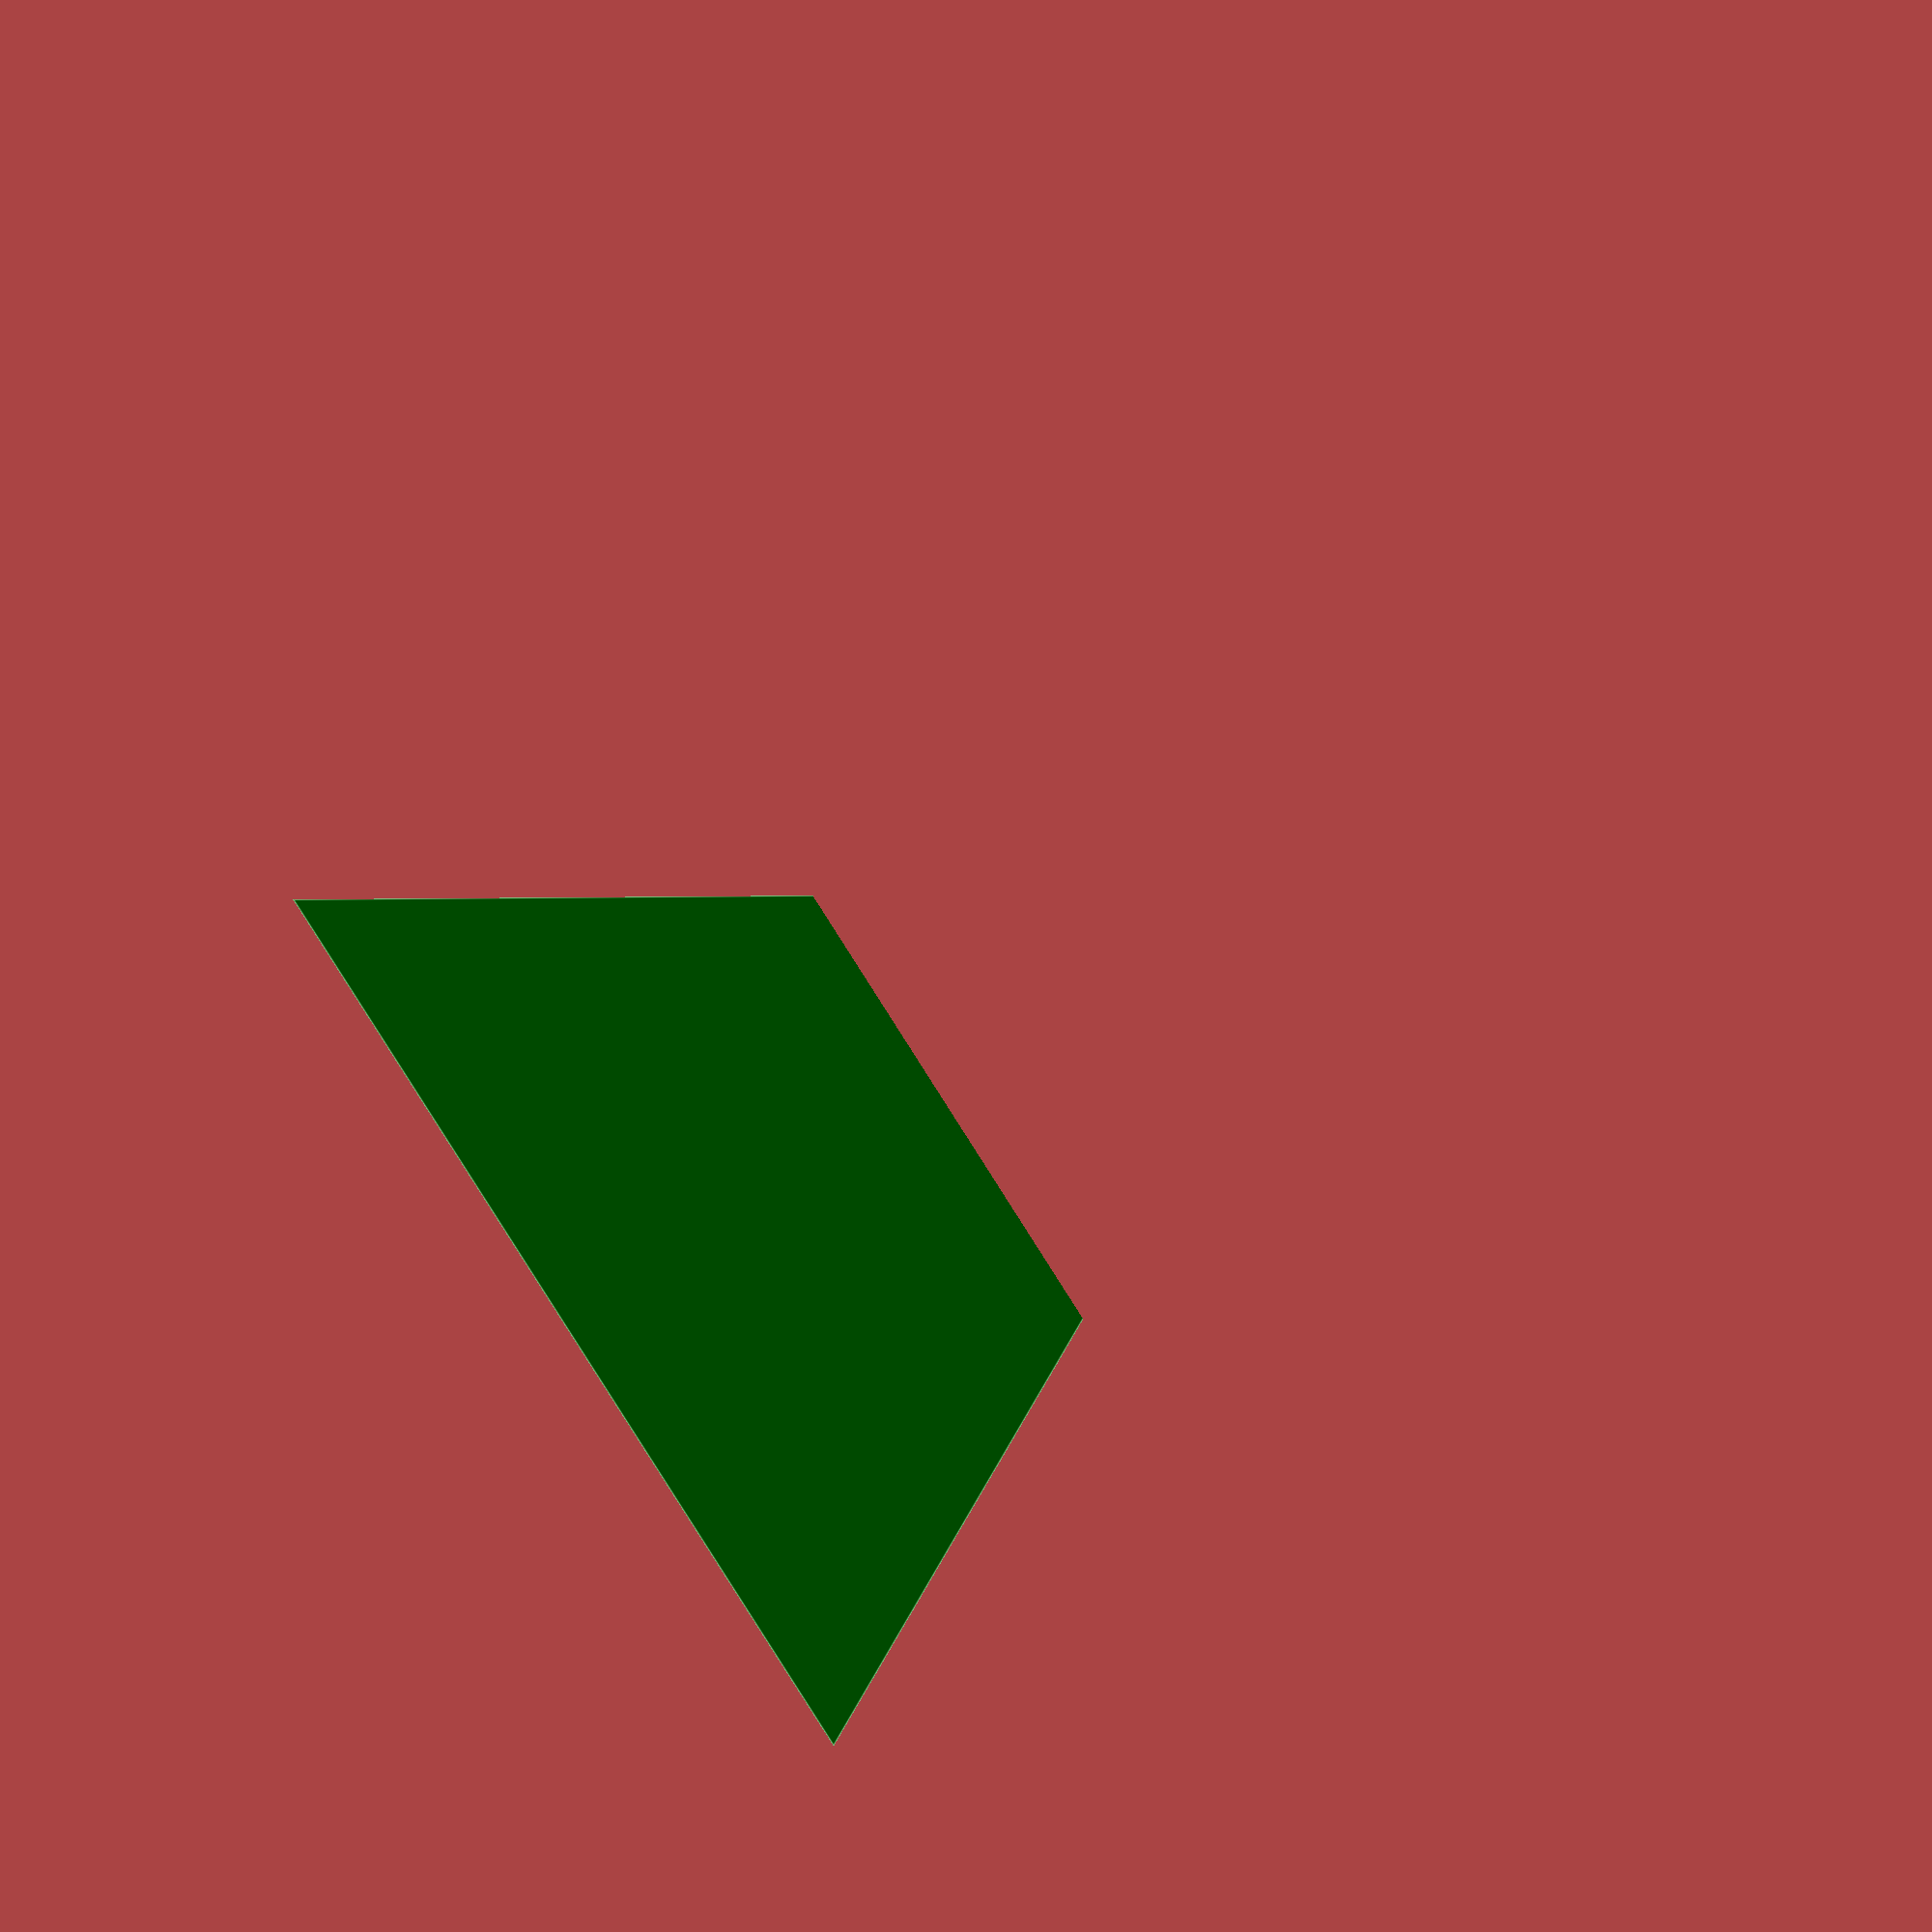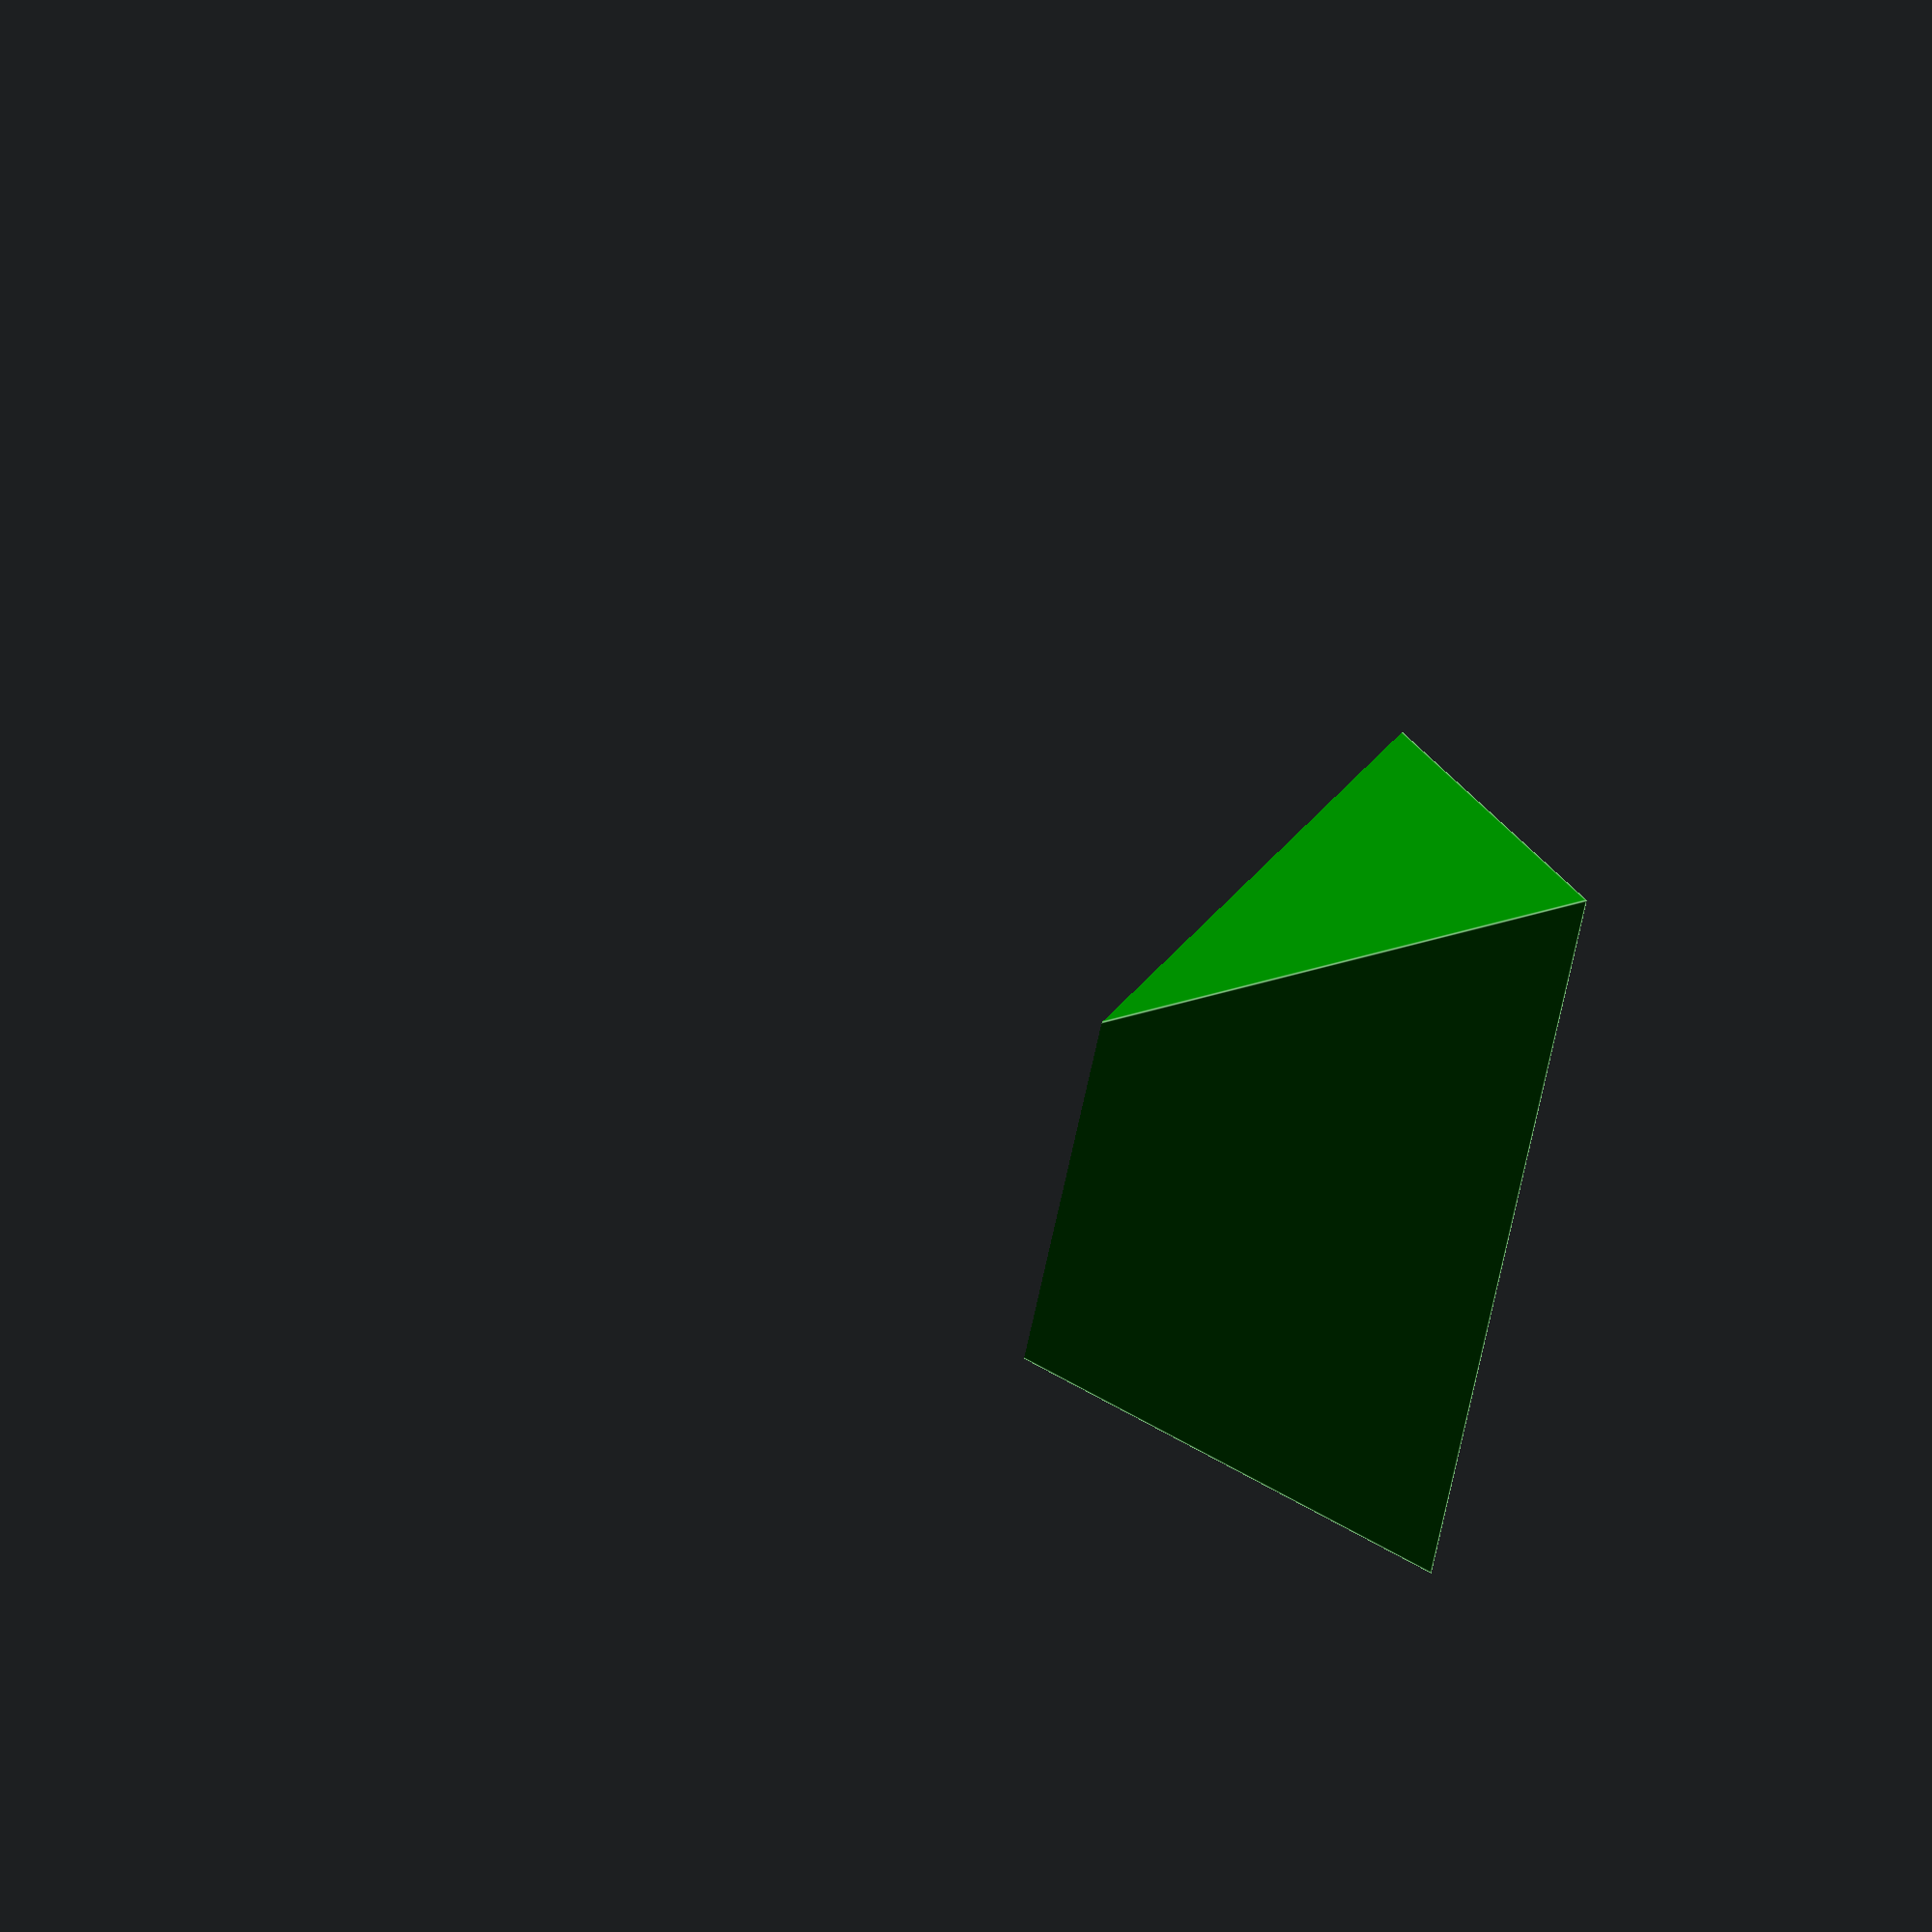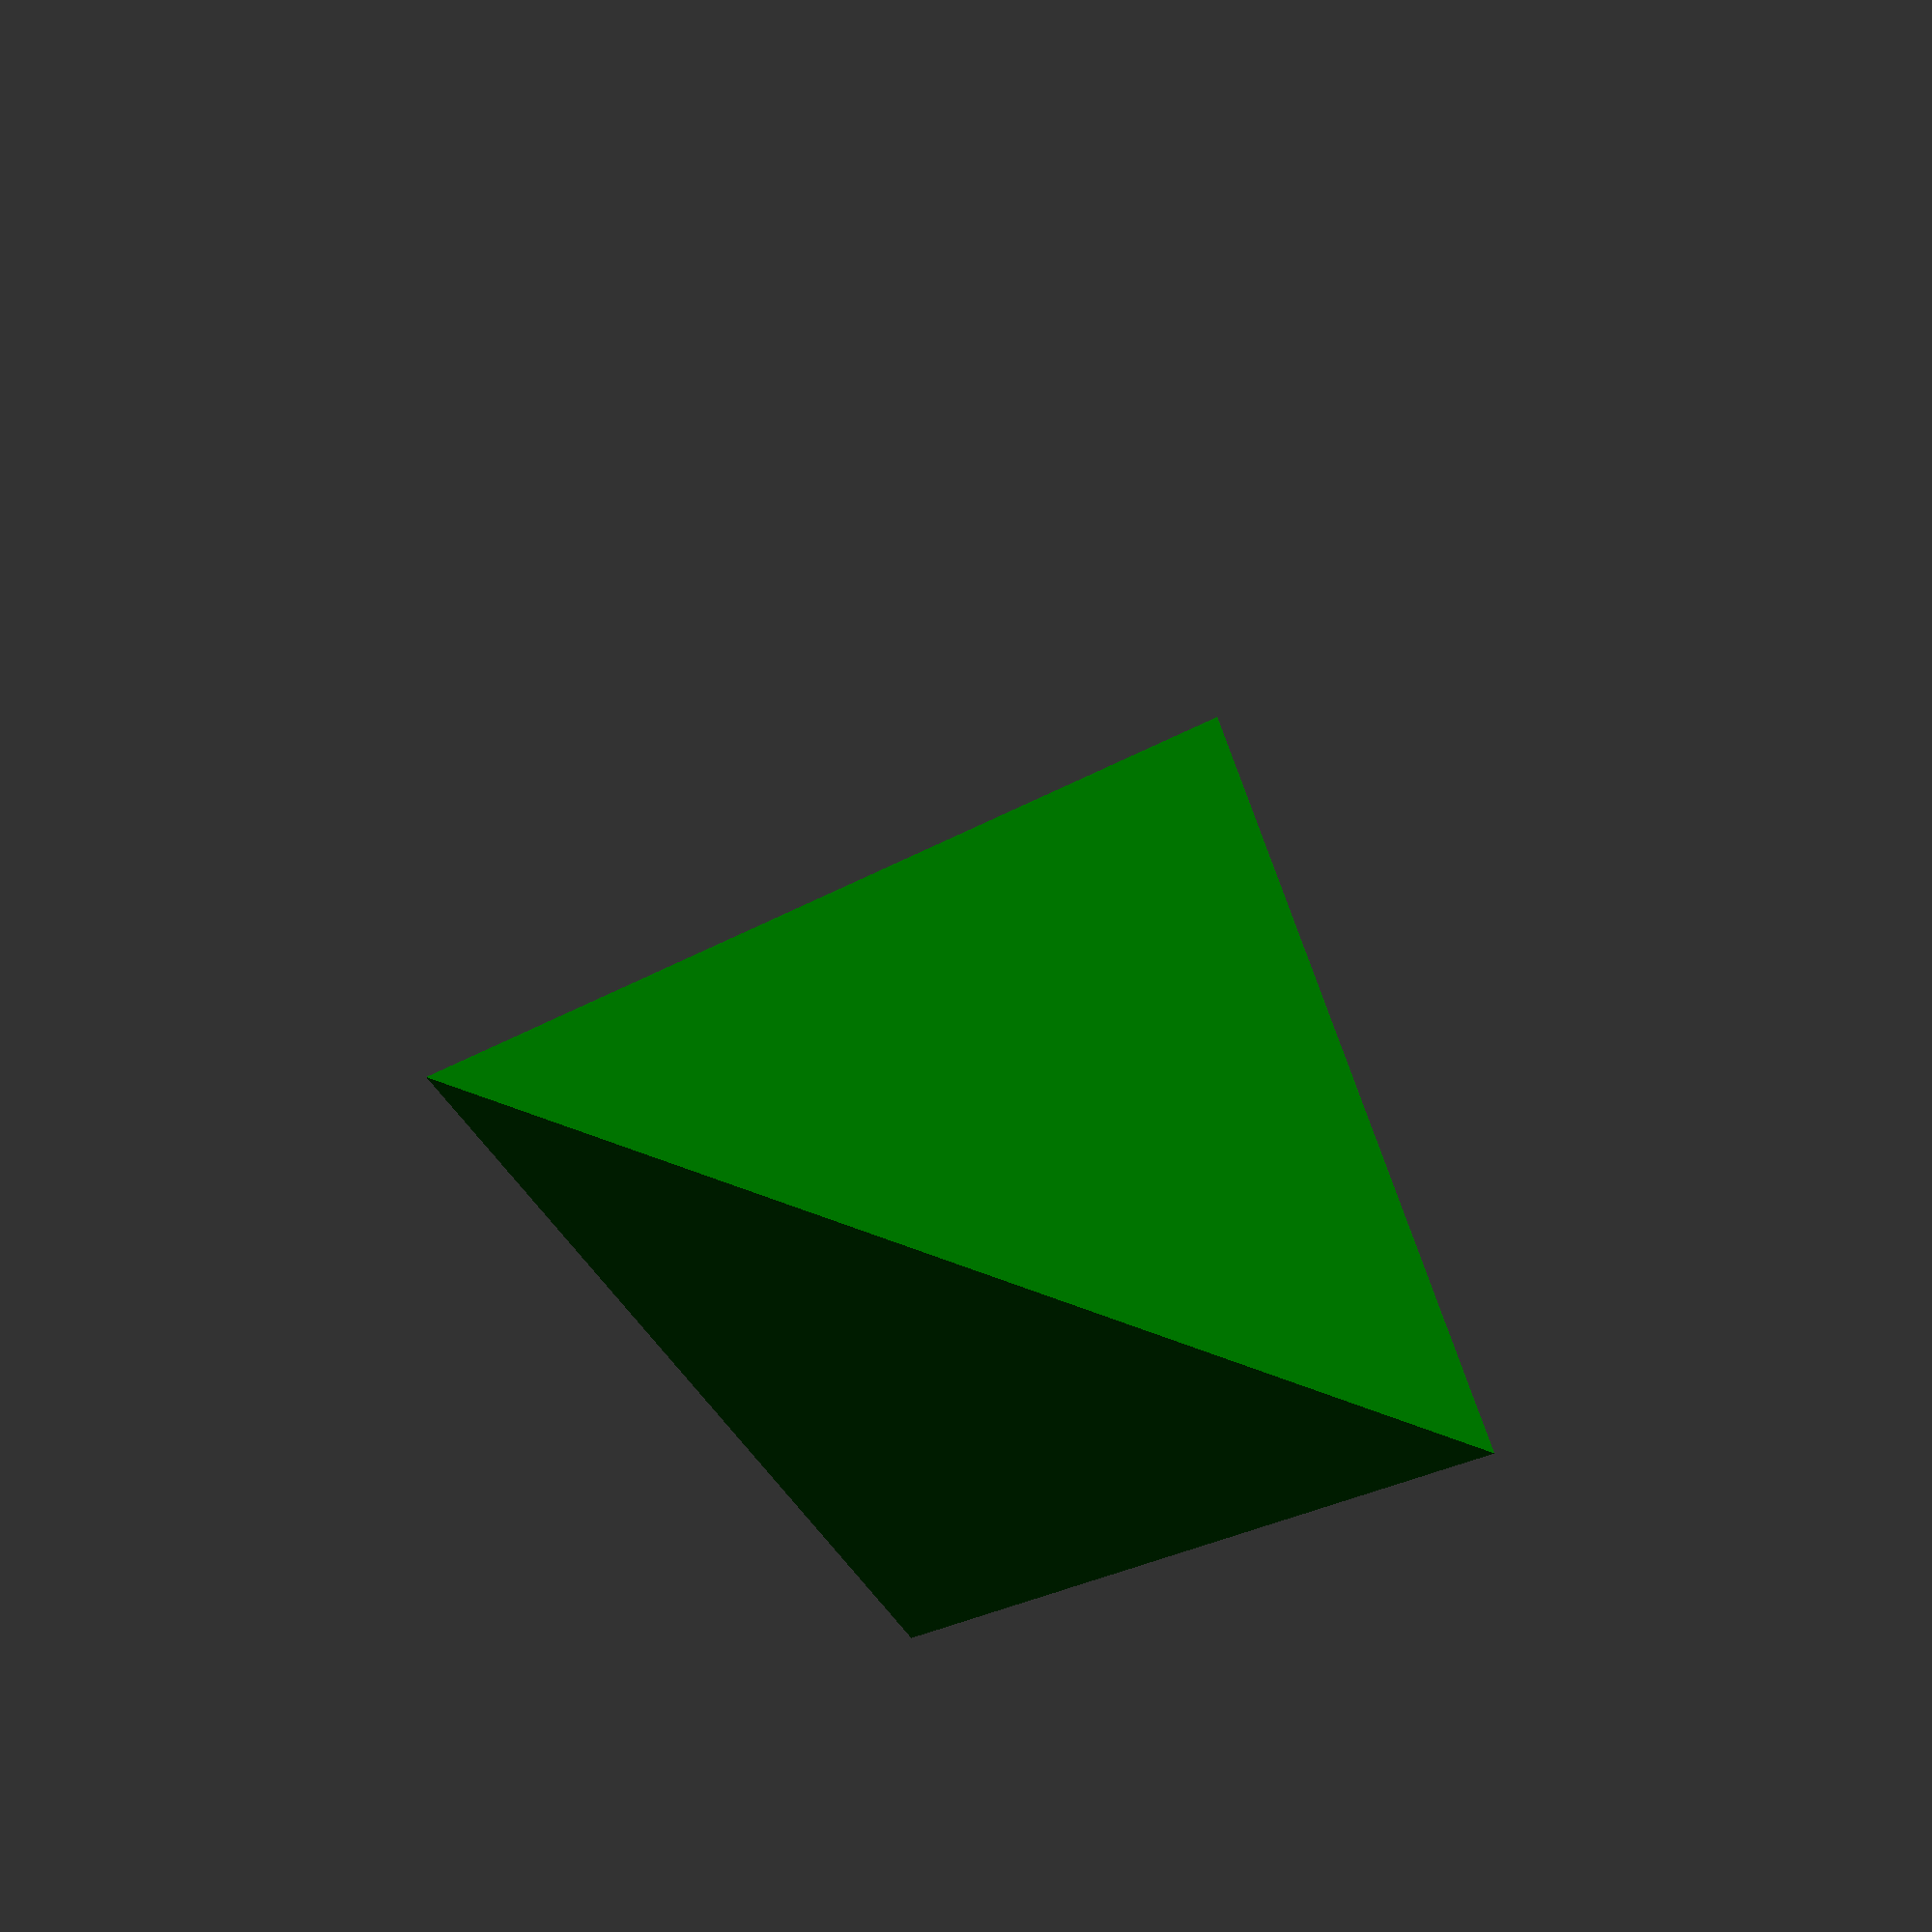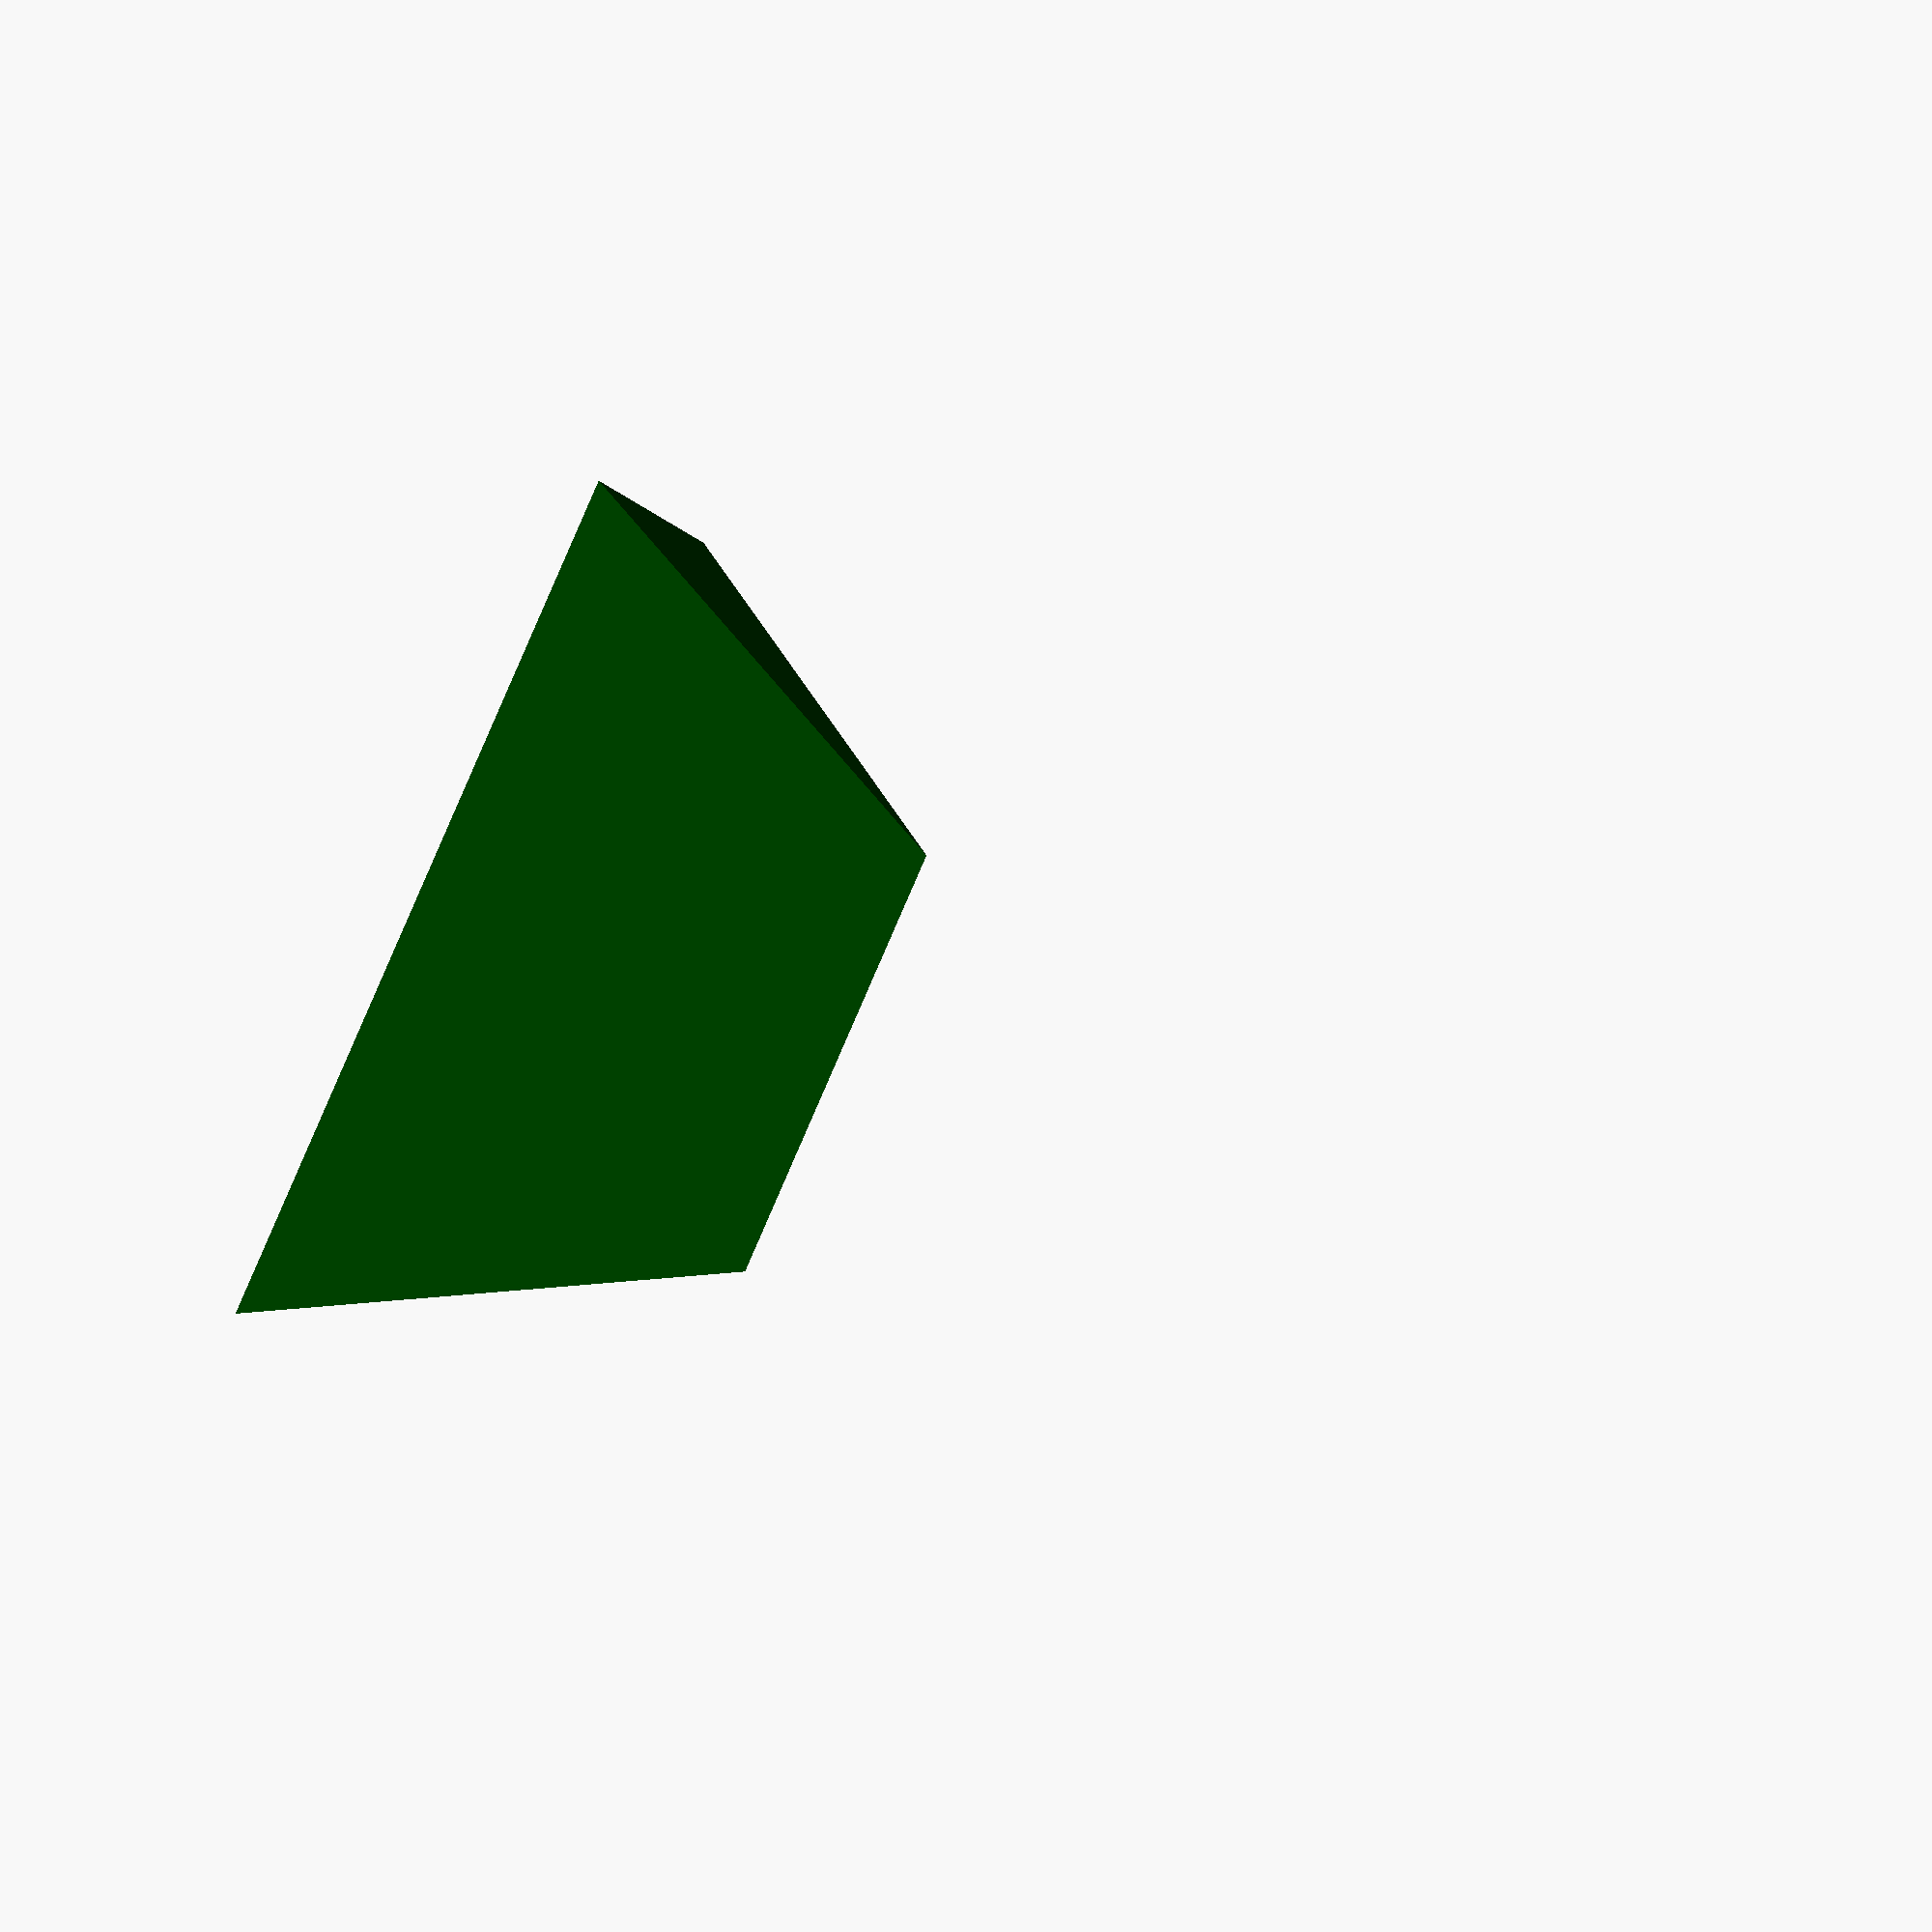
<openscad>
//size of the pyramid (mm)
r = 50;

/* [Hidden] */
alpha = 54.8;

module puzzle (r=10){
    
difference() {
translate ([0,0,-r/(2*sqrt(2))])rotate ([alpha,0,0])pyramid(r);
  translate ([0,0,5*r]) cube([20*r,20*r,10*r], center = true);
}
}

module pyramid(side=50 ){

	
	
	{
		
			polyhedron (	points = [[0,0,0],[side,0,0],[side/2,sqrt(3)*side/2,0],
								[side/2,sqrt(3)*side/6,sqrt(6)/3*side]], 
						faces = [[0,1,2], [1,0,3], [2,1,3],[2,3,0]]);			
		
}	}

color("green")rotate([alpha,0,0]) puzzle(r);
*color("red") translate ([r/2,r/3.7,r/2.40])rotate([0,35,90]) rotate([0,90,0]) puzzle(r);


</openscad>
<views>
elev=33.6 azim=212.1 roll=307.8 proj=o view=edges
elev=130.9 azim=81.4 roll=359.5 proj=o view=edges
elev=26.3 azim=186.7 roll=58.9 proj=p view=wireframe
elev=151.4 azim=249.4 roll=352.5 proj=o view=solid
</views>
